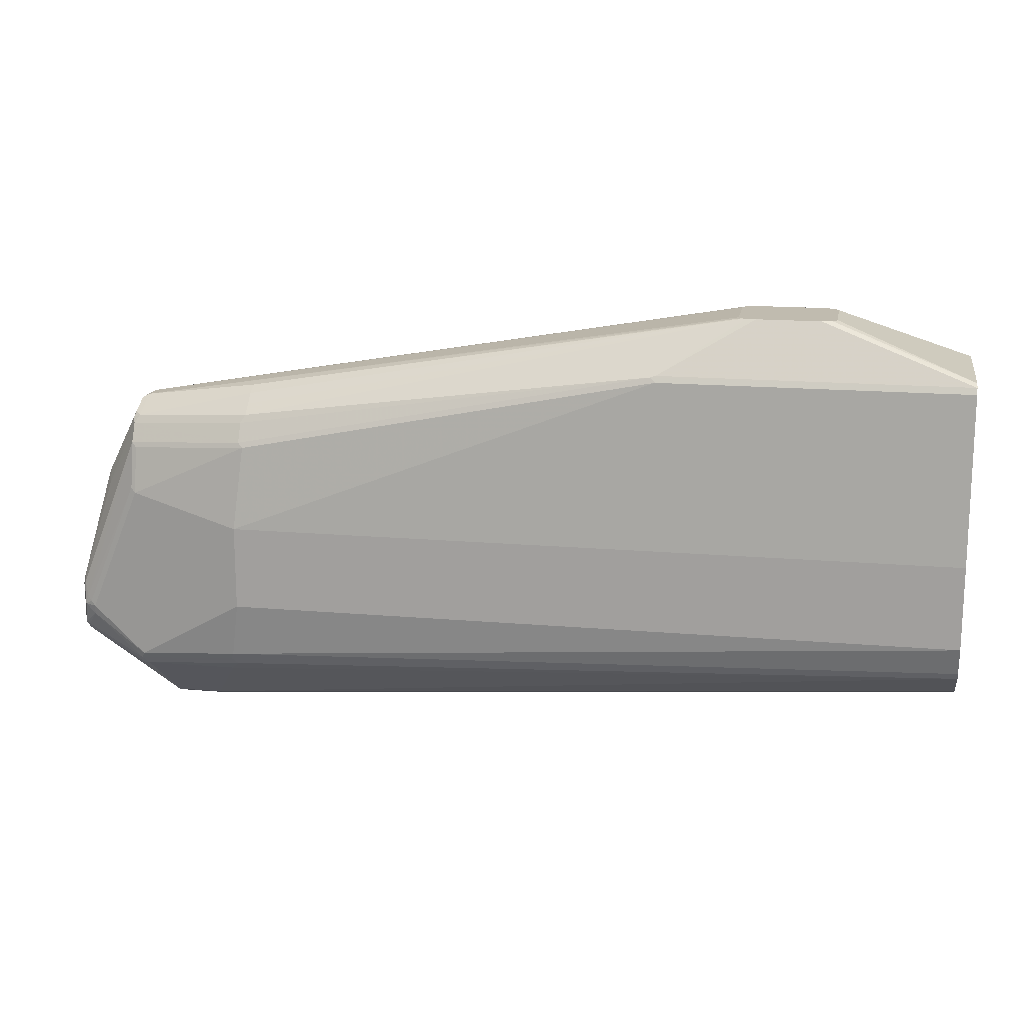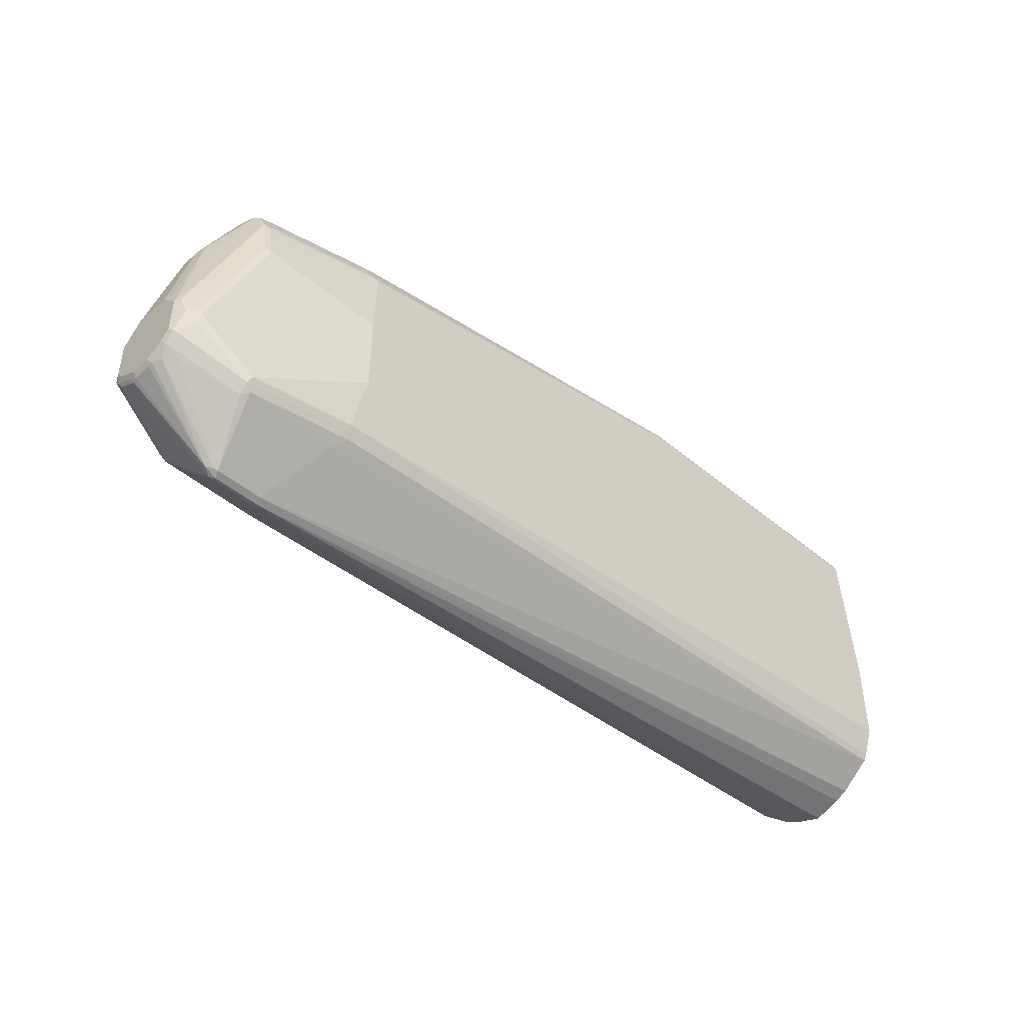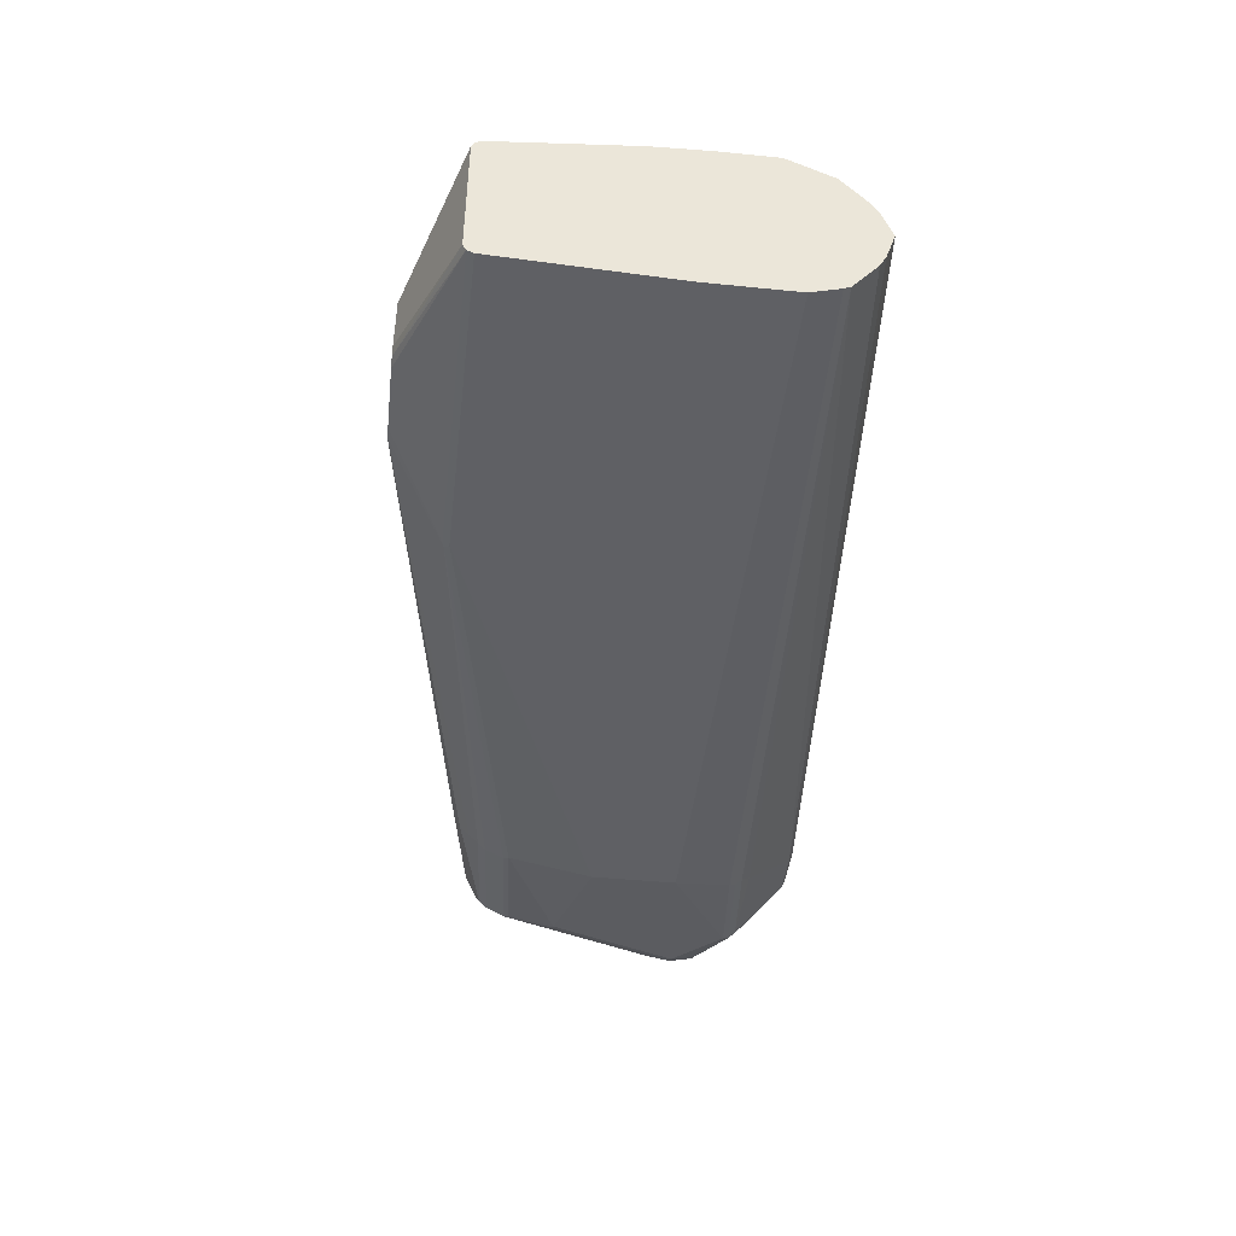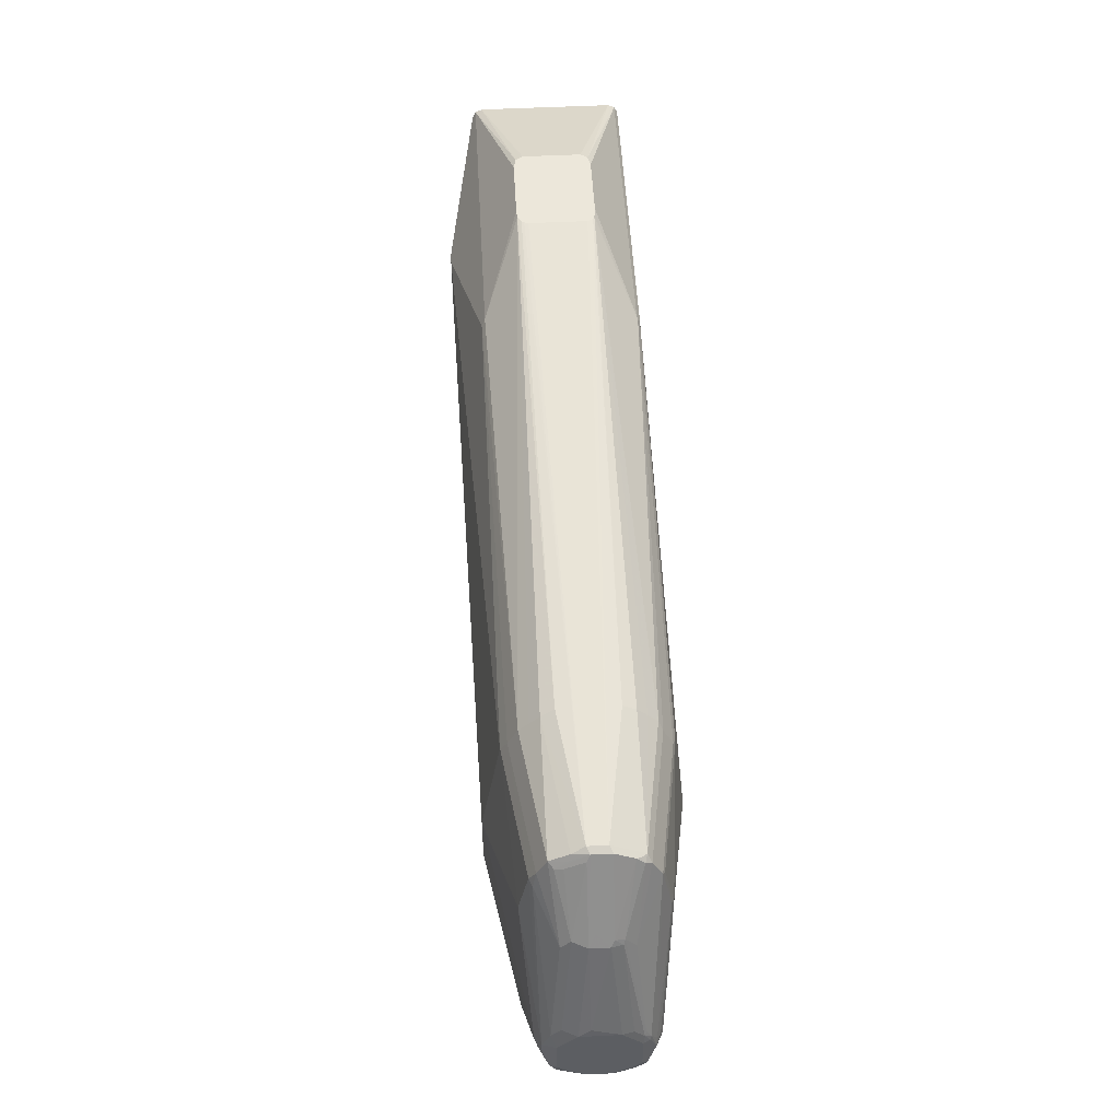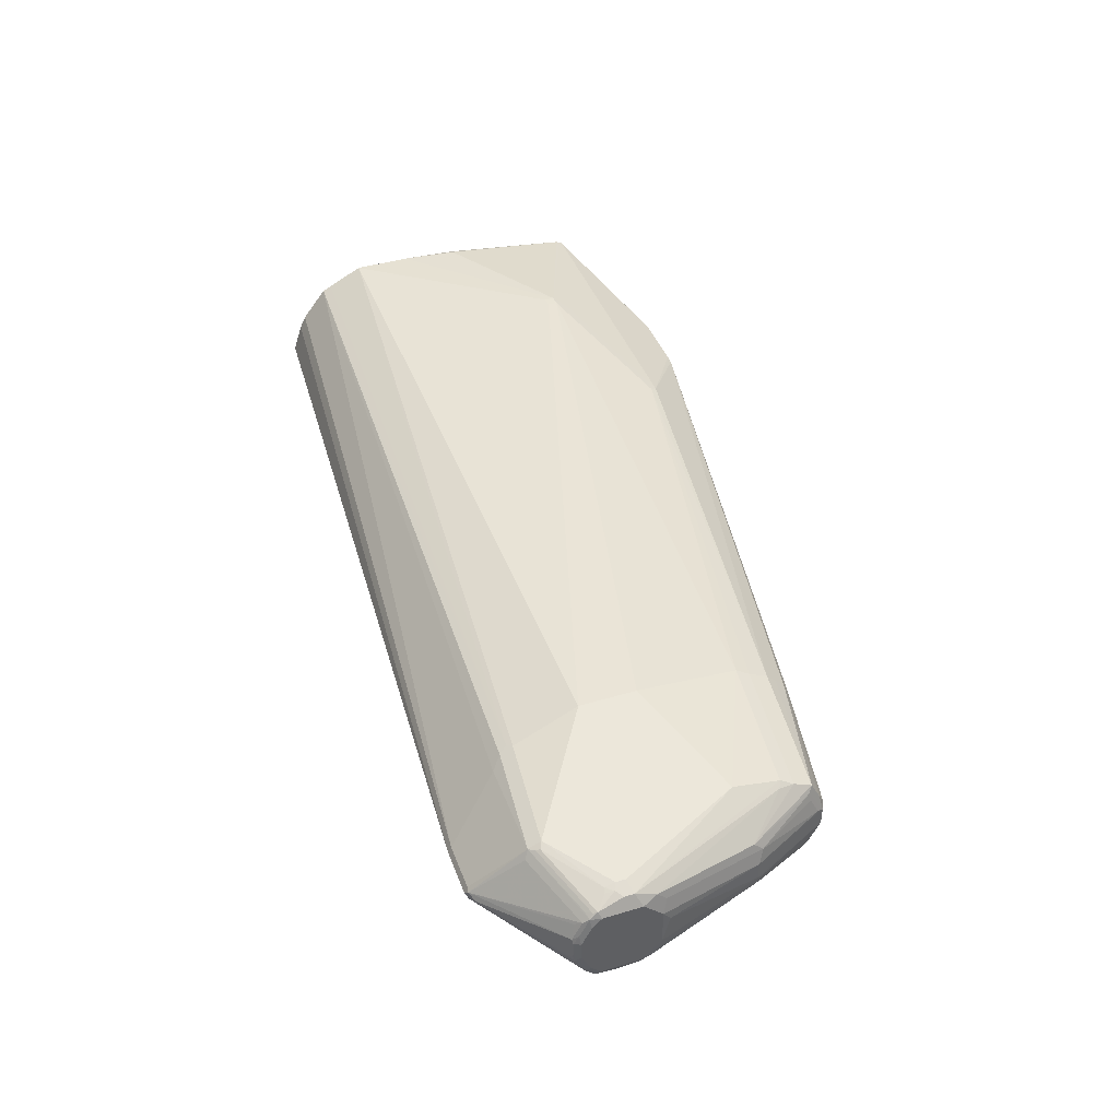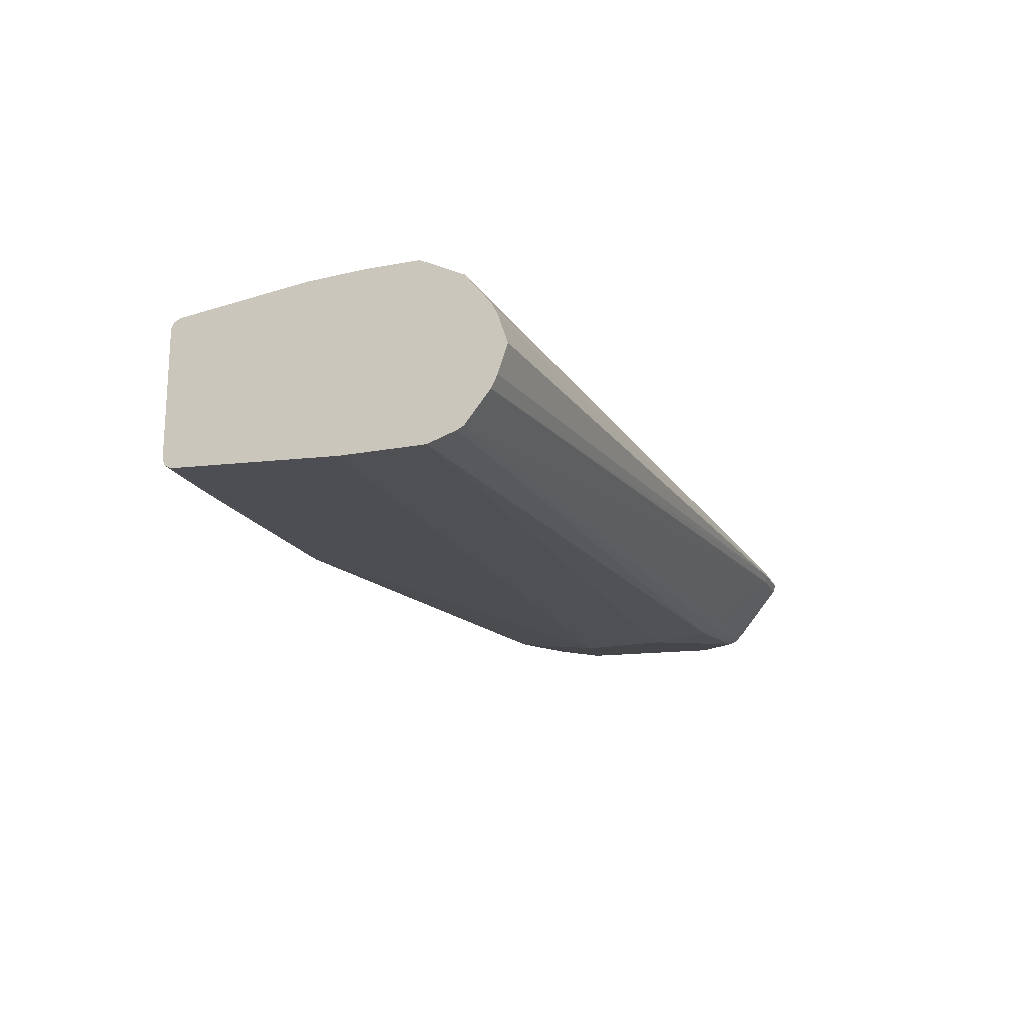
<metadata>
{"format":"obj","ext":"obj","renderer":"f3d","projection":"perspective","resolution":1024,"background":"white","views":[{"elev":16.1,"azim":10.3,"up":"+Z"},{"elev":-45.0,"azim":-44.0,"up":"+Z"},{"elev":-44.3,"azim":83.3,"up":"+Y"},{"elev":51.4,"azim":-93.1,"up":"+Z"},{"elev":42.6,"azim":-109.8,"up":"+Y"},{"elev":-18.5,"azim":110.1,"up":"+Y"}]}
</metadata>
<code>
v -0.1642 0.0171 -0.1262
v -0.1642 -0.03805 -0.1262
v -0.163 0.02093 -0.1262
v -0.7723 -0 -0.2298
v -0.1625 -0.04161 -0.1262
v -0.7723 -0.01838 -0.2298
v -0.1613 0.02338 -0.1262
v -0.7753 0.01226 -0.236
v -0.7784 -0.00306 -0.2329
v -0.6527 0.01838 -0.2115
v -0.6558 0.03063 -0.2176
v -0.1616 -0.04332 -0.1262
v -0.7784 -0.02144 -0.2329
v -0.7784 -0.03983 -0.2421
v -0.7723 -0.04903 -0.2452
v -0.6527 -0.04903 -0.2176
v -0.6527 -0.03677 -0.2115
v -0.1589 0.02502 -0.1262
v -0.7753 0.03063 -0.2452
v -0.7784 0.01532 -0.2421
v -0.7799 0.02604 -0.2498
v -0.7814 -0 -0.2391
v -0.8182 -0 -0.3126
v -0.8121 -0.00612 -0.3003
v -0.1558 0.02707 -0.1262
v -0.6558 0.03983 -0.2268
v -0.1589 -0.04469 -0.1262
v -0.8182 -0.01838 -0.3126
v -0.8151 -0.02144 -0.3065
v -0.7791 -0.0471 -0.2483
v -0.7768 -0.04366 -0.2437
v -0.8136 -0.02988 -0.308
v -0.7768 -0.05286 -0.2529
v -0.6573 -0.07124 -0.2437
v -0.6527 -0.06741 -0.236
v -0.6527 -0.05823 -0.2268
v -0.7753 0.03983 -0.2636
v -0.8136 0.02298 -0.3172
v -0.6558 0.04903 -0.236
v -0.7814 0.01838 -0.2483
v -0.8136 0.01379 -0.308
v -0.8412 0.02298 -0.4091
v -0.8458 0.009179 -0.4137
v -0.8442 -0.00153 -0.406
v -0.1471 0.02757 -0.1262
v -0.236 0.06129 -0.1778
v -0.1563 -0.045 -0.1262
v -0.2437 -0.08044 -0.1793
v -0.8458 -0.02757 -0.4137
v -0.8159 -0.02873 -0.3126
v -0.8121 -0.03983 -0.3218
v -0.8412 -0.04825 -0.4183
v -0.7768 -0.06204 -0.2712
v -0.6573 -0.08044 -0.2621
v -0.6558 0.05823 -0.2544
v -0.7723 0.04597 -0.2758
v -0.7784 0.04289 -0.2789
v -0.8412 0.03216 -0.4183
v -0.239 0.06435 -0.1839
v -0.8458 0.02757 -0.4321
v -0.08535 0.02757 -0.1262
v 0.06071 0.06129 -0.1778
v 0.06071 0.06253 -0.1802
v -0.09502 0.0858 -0.2268
v -0.1471 -0.04597 -0.1262
v -0.239 -0.07966 -0.1778
v -0.239 -0.08274 -0.1839
v 0.06071 -0.08274 -0.1839
v 0.06071 -0.07966 -0.1778
v -0.8458 -0.04597 -0.4321
v -0.8435 -0.03792 -0.4137
v -0.8435 -0.0471 -0.4229
v -0.8412 -0.05286 -0.4275
v -0.7768 -0.07124 -0.3172
v -0.7723 -0.06435 -0.2758
v -0.8366 -0.0586 -0.4413
v -0.6527 -0.08274 -0.2666
v -0.6527 0.06435 -0.2666
v -0.7723 0.05515 -0.3218
v -0.8396 0.03983 -0.4382
v -0.092 0.09194 -0.2391
v -0.8458 0.02757 -0.4689
v -0.07496 0.02527 -0.1262
v 0.06071 0.05515 -0.1747
v 0.06071 0.06435 -0.1839
v -0.08277 0.09194 -0.2391
v -0.08535 -0.04597 -0.1262
v -0.6619 -0.09194 -0.3494
v 0.06071 -0.09194 -0.3494
v 0.06071 -0.07725 -0.1765
v -0.07496 -0.04366 -0.1262
v -0.8458 -0.04597 -0.4689
v -0.8435 -0.05056 -0.4735
v -0.8427 -0.05209 -0.4321
v -0.8396 -0.05823 -0.4505
v -0.7723 -0.07354 -0.3218
v -0.832 -0.06204 -0.4459
v -0.6619 0.08274 -0.3677
v -0.8274 0.04597 -0.4413
v -0.8396 0.03983 -0.4474
v -0.092 0.09194 -0.2483
v -0.8427 0.03369 -0.4719
v -0.8435 0.02757 -0.4792
v -0.8458 0.01838 -0.4781
v -0.07088 0.01953 -0.1262
v 0.06071 -0.07354 -0.1747
v -0.07026 0.01838 -0.1262
v 0.06071 0.07995 -0.3126
v 0.05512 0.08274 -0.3126
v -0.08277 0.09194 -0.2483
v 0.06071 0.08274 -0.3677
v -0.6619 -0.09194 -0.4321
v 0.06071 -0.09194 -0.4321
v -0.07133 -0.03861 -0.1262
v -0.8458 -0.03677 -0.4781
v -0.8435 -0.04136 -0.4827
v -0.8396 -0.05209 -0.475
v -0.8285 -0.06204 -0.4597
v -0.8274 -0.06435 -0.4505
v -0.7723 -0.07354 -0.4964
v -0.6619 0.08274 -0.4229
v -0.8274 0.04597 -0.4505
v -0.8335 0.04289 -0.4536
v -0.8412 0.03216 -0.4758
v -0.832 0.04136 -0.462
v -0.7784 0.05209 -0.4995
v -0.8435 0.009179 -0.4884
v -0.8458 -0 -0.4873
v -0.8366 0.03063 -0.4811
v -0.7723 0.04903 -0.5087
v -0.7791 0.04597 -0.5068
v -0.8412 0.02298 -0.485
v -0.07026 -0.03677 -0.1262
v -0.07035 -0.0372 -0.1262
v 0.06071 0.08274 -0.4229
v -0.6711 -0.08274 -0.4873
v 0.06071 -0.08274 -0.4597
v -0.8458 -0.01838 -0.4873
v -0.8435 -0.02298 -0.4919
v -0.8389 -0.03216 -0.4919
v -0.7569 -0.01532 -0.5577
v -0.8297 -0.04136 -0.4919
v -0.8396 -0.04289 -0.4842
v -0.7753 -0.07048 -0.5026
v -0.6711 0.06435 -0.4873
v -0.7723 0.05515 -0.4964
v -0.8274 0.04366 -0.4608
v -0.7768 0.05056 -0.5033
v -0.8427 -0 -0.4934
v -0.8412 0.00459 -0.4941
v -0.7538 -0.00306 -0.5577
v -0.7584 -0.00459 -0.5585
v -0.7768 0.04136 -0.5125
v -0.6711 0.05823 -0.4995
v -0.6803 0.04903 -0.5087
v -0.8366 0.01838 -0.4907
v 0.06071 0.06557 -0.4573
v -0.6665 0.06204 -0.4919
v -0.6742 -0.07966 -0.4934
v -0.668 -0.0766 -0.4995
v 0.06071 -0.07966 -0.4658
v -0.8427 -0.01838 -0.4934
v -0.7661 -0.009179 -0.5546
v -0.7607 -0.01379 -0.5562
v -0.7692 -0.06741 -0.5087
v -0.7753 -0.06129 -0.5118
v -0.76 -0.009179 -0.5577
v -0.7538 -0.009179 -0.5608
v -0.7109 -0.01532 -0.5577
v -0.7078 -0.00306 -0.5577
v 0.06071 0.06129 -0.4658
v -0.6772 -0.06741 -0.5087
v 0.06071 -0.04903 -0.4903
v -0.7078 -0.009179 -0.5608
v 0.06071 0.03063 -0.4903
v 0.06071 -0.04231 -0.4937
v 0.06071 0.02451 -0.4934
v 0.06071 0.01838 -0.4964
v 0.06071 -0.009179 -0.5056
v 0.06071 -0.03677 -0.4964
f 95 118 119
f 100 122 123
f 98 122 99
f 98 121 122
f 96 119 120
f 96 97 119
f 95 119 97
f 93 118 95
f 92 116 93
f 93 143 117
f 93 116 143
f 93 95 94
f 92 115 116
f 91 106 114
f 90 106 91
f 88 113 89
f 88 112 113
f 93 117 118
f 100 123 102
f 115 138 139
f 101 135 121
f 63 86 64
f 113 136 137
f 112 136 113
f 112 120 136
f 108 111 109
f 106 134 114
f 106 133 134
f 103 150 127
f 103 132 150
f 103 131 132
f 103 130 131
f 103 129 130
f 103 124 129
f 103 128 104
f 103 127 128
f 102 126 124
f 102 125 126
f 102 123 125
f 102 124 103
f 101 110 135
f 88 120 112
f 78 81 98
f 86 135 110
f 74 97 96
f 74 76 97
f 73 95 76
f 73 94 95
f 72 94 73
f 70 72 71
f 70 94 72
f 70 93 94
f 75 96 77
f 70 92 93
f 69 90 91
f 67 89 68
f 67 88 89
f 67 77 88
f 65 69 87
f 65 66 69
f 64 86 81
f 115 139 116
f 69 91 87
f 76 95 97
f 77 96 88
f 78 98 79
f 86 111 135
f 86 109 111
f 85 109 86
f 85 108 109
f 84 133 106
f 84 107 133
f 84 105 107
f 83 105 84
f 82 103 104
f 82 102 103
f 82 100 102
f 81 121 98
f 81 101 121
f 81 110 101
f 81 86 110
f 80 122 100
f 80 99 122
f 79 98 99
f 79 99 80
f 88 96 120
f 116 139 140
f 137 160 161
f 116 141 142
f 150 156 152
f 149 163 162
f 149 150 163
f 145 158 154
f 144 160 159
f 144 165 160
f 144 166 165
f 142 166 143
f 150 152 163
f 141 172 165
f 141 174 169
f 141 168 174
f 141 167 168
f 141 163 167
f 141 164 163
f 141 166 142
f 141 165 166
f 140 164 141
f 141 169 172
f 151 168 152
f 151 174 168
f 152 168 167
f 63 85 86
f 174 180 176
f 174 179 180
f 174 178 179
f 174 177 178
f 174 175 177
f 173 174 176
f 170 175 174
f 170 171 175
f 169 174 173
f 161 169 173
f 161 172 169
f 160 172 161
f 160 165 172
f 157 171 158
f 155 171 170
f 154 171 155
f 154 158 171
f 152 167 163
f 140 163 164
f 116 140 141
f 139 163 140
f 139 149 162
f 126 146 130
f 125 147 126
f 124 130 129
f 124 148 130
f 124 126 148
f 123 147 125
f 122 146 147
f 122 147 123
f 126 130 148
f 121 135 145
f 121 145 146
f 120 144 136
f 118 120 119
f 118 144 120
f 117 144 118
f 117 166 144
f 117 143 166
f 116 142 143
f 121 146 122
f 126 147 146
f 127 149 128
f 127 150 149
f 136 160 137
f 136 159 160
f 136 144 159
f 135 158 145
f 135 157 158
f 132 152 156
f 132 153 152
f 132 156 150
f 131 153 132
f 130 170 151
f 130 155 170
f 130 154 155
f 130 145 154
f 130 146 145
f 130 153 131
f 130 152 153
f 130 151 152
f 128 139 138
f 128 149 139
f 139 162 163
f 62 85 63
f 151 170 174
f 62 111 108
f 15 36 16
f 15 35 36
f 15 34 35
f 15 33 34
f 15 30 33
f 15 31 30
f 14 32 30
f 14 29 32
f 16 36 27
f 14 31 15
f 13 29 14
f 13 28 29
f 13 24 28
f 12 17 27
f 11 25 26
f 11 26 19
f 10 25 11
f 10 18 25
f 14 30 31
f 16 27 17
f 19 37 38
f 19 38 21
f 27 35 48
f 27 36 35
f 25 39 26
f 25 46 39
f 25 45 46
f 23 41 42
f 23 28 24
f 23 44 28
f 23 43 44
f 23 42 43
f 22 41 23
f 22 40 41
f 21 41 40
f 21 38 41
f 21 40 22
f 19 55 37
f 19 39 55
f 19 26 39
f 19 21 20
f 9 24 13
f 27 48 47
f 9 23 24
f 9 20 21
f 1 25 18
f 1 45 25
f 1 61 45
f 1 83 61
f 1 105 83
f 1 107 105
f 1 133 107
f 1 134 133
f 1 18 7
f 1 114 134
f 1 87 91
f 1 65 87
f 1 47 65
f 1 27 47
f 1 12 27
f 1 5 12
f 1 2 5
f 62 108 85
f 1 91 114
f 1 7 3
f 1 3 4
f 1 4 6
f 8 20 9
f 8 19 20
f 8 11 19
f 7 18 10
f 6 17 12
f 6 16 17
f 6 15 16
f 6 14 15
f 6 13 14
f 5 6 12
f 4 11 8
f 4 10 11
f 4 7 10
f 4 13 6
f 4 9 13
f 4 8 9
f 3 7 4
f 2 6 5
f 1 6 2
f 9 22 23
f 28 44 49
f 9 21 22
f 28 71 50
f 59 81 78
f 59 64 81
f 58 80 60
f 57 80 58
f 56 78 79
f 56 80 57
f 56 79 80
f 55 59 78
f 60 80 100
f 55 78 56
f 53 76 74
f 53 73 76
f 53 75 54
f 53 96 75
f 53 74 96
f 52 72 73
f 51 73 53
f 51 52 73
f 54 75 77
f 61 83 62
f 62 83 84
f 62 84 106
f 62 135 111
f 28 49 71
f 62 157 135
f 62 171 157
f 62 175 171
f 62 177 175
f 62 178 177
f 62 179 178
f 62 180 179
f 62 176 180
f 62 173 176
f 62 161 173
f 62 137 161
f 62 113 137
f 62 89 113
f 62 68 89
f 62 69 68
f 62 90 69
f 62 106 90
f 50 71 72
f 49 70 71
f 60 100 82
f 37 56 57
f 39 46 59
f 38 57 58
f 38 42 41
f 38 58 42
f 37 57 38
f 37 55 56
f 34 48 35
f 34 54 48
f 33 54 34
f 33 53 54
f 33 51 53
f 32 52 51
f 32 72 52
f 32 50 72
f 30 51 33
f 30 32 51
f 48 77 67
f 29 50 32
f 28 50 29
f 42 58 60
f 42 60 43
f 39 59 55
f 46 62 63
f 48 68 69
f 48 67 68
f 47 66 65
f 47 48 66
f 46 64 59
f 46 63 64
f 45 62 46
f 45 61 62
f 43 70 49
f 43 49 44
f 43 115 92
f 43 138 115
f 43 128 138
f 43 104 128
f 43 82 104
f 48 54 77
f 43 60 82
f 43 92 70
f 48 69 66

</code>
